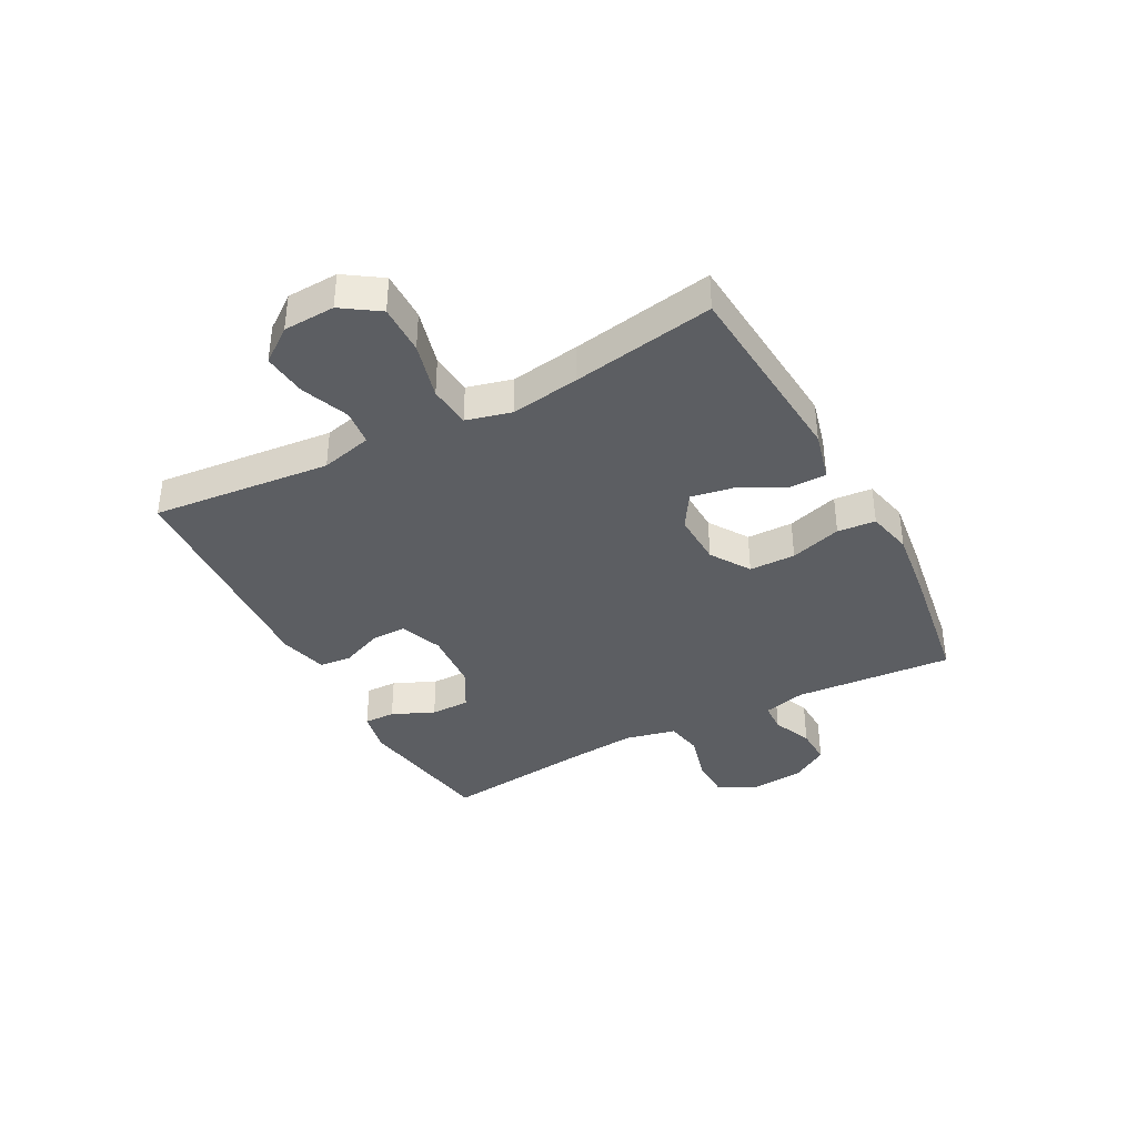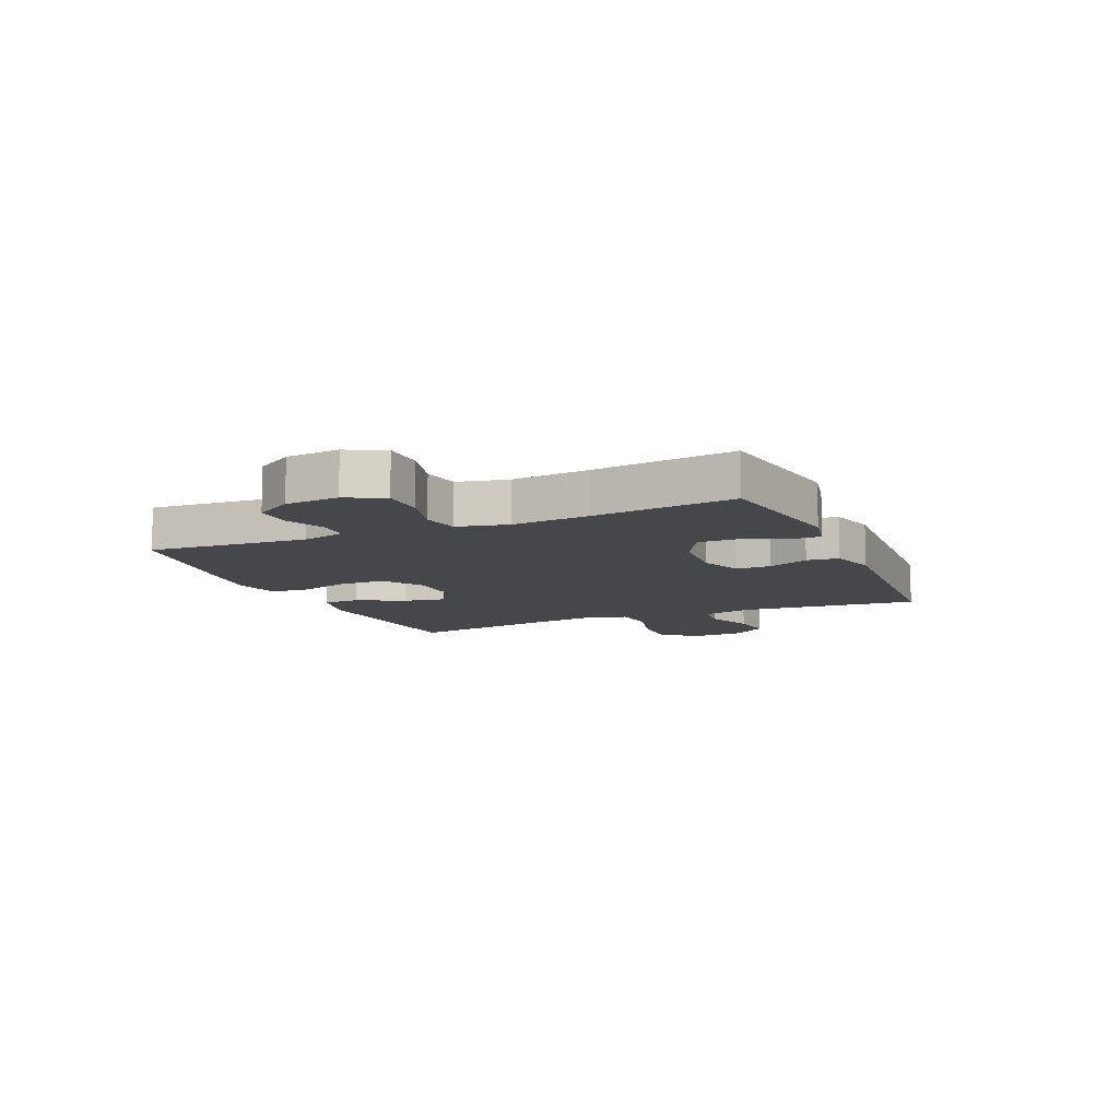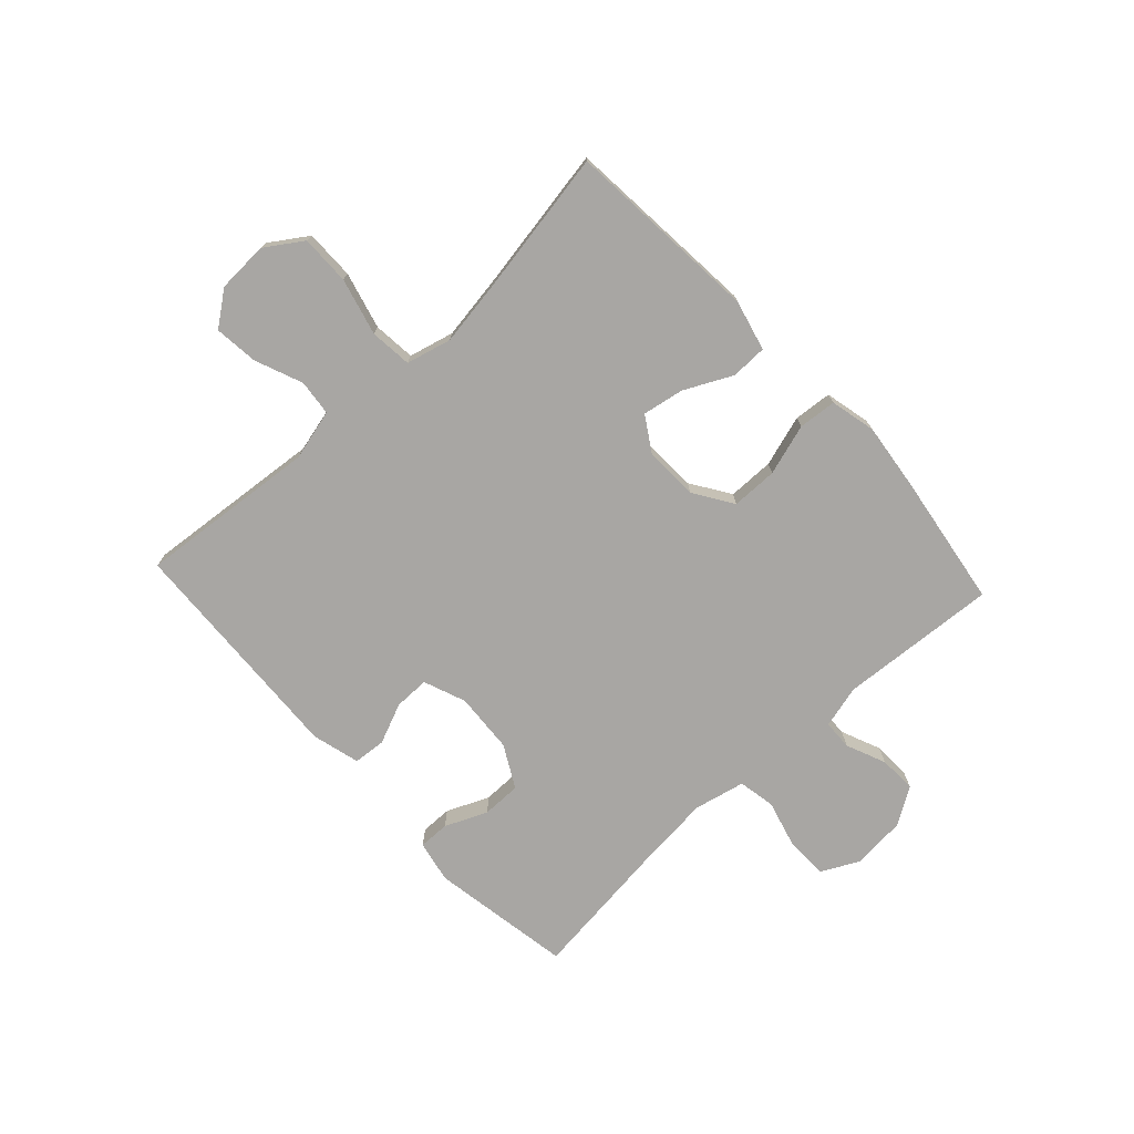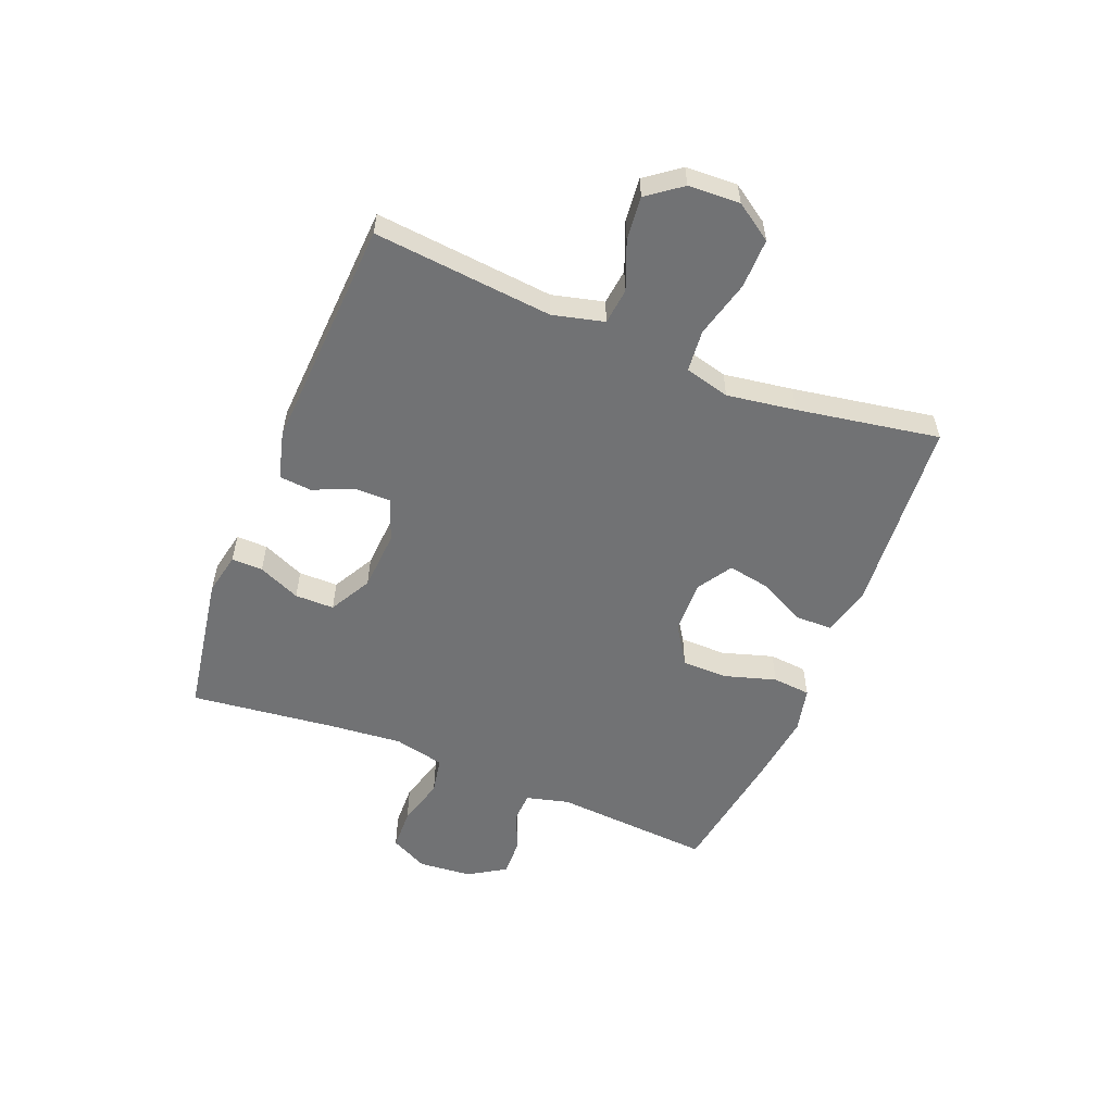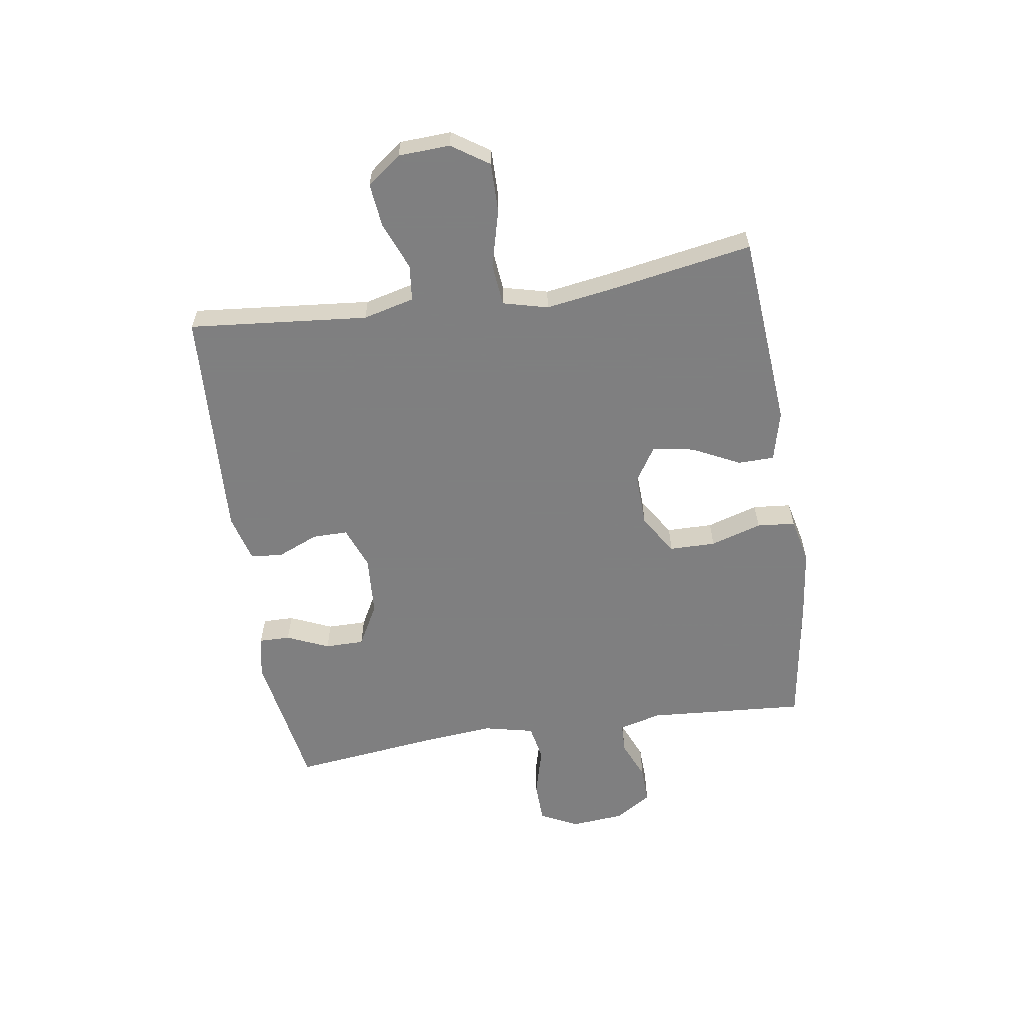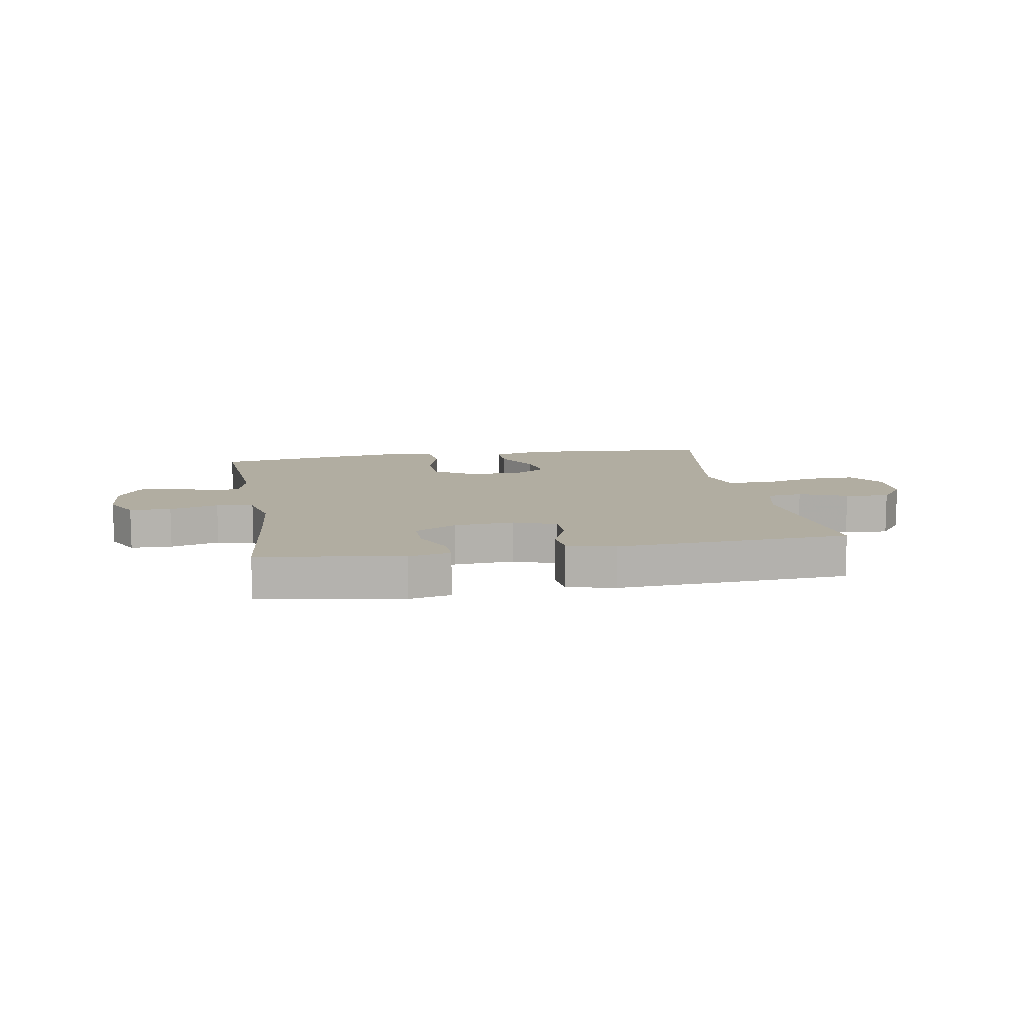
<metadata>
{"format":"obj","ext":"obj","renderer":"f3d","projection":"perspective","resolution":1024,"background":"white","views":[{"elev":-38.0,"azim":-62.0,"up":"+Y"},{"elev":-10.4,"azim":113.4,"up":"+Y"},{"elev":-74.3,"azim":-47.1,"up":"+Y"},{"elev":-55.5,"azim":-111.9,"up":"+Y"},{"elev":-59.9,"azim":-81.2,"up":"+Y"},{"elev":10.4,"azim":169.9,"up":"+Y"}]}
</metadata>
<code>
v 0.5 0.07 0.5
v 0.48 0.07 0.225
v 0.499 0.07 0.151
v 0.551 0.07 0.149
v 0.62 0.07 0.178
v 0.685 0.07 0.18
v 0.725 0.07 0.116
v 0.733 0.07 0.023
v 0.7 0.07 -0.042
v 0.628 0.07 -0.044
v 0.543 0.07 -0.021
v 0.479 0.07 -0.033
v 0.459 0.07 -0.121
v 0.471 0.07 -0.251
v 0.5 0.07 -0.5
v 0.253 0.07 -0.541
v 0.18 0.07 -0.526
v 0.181 0.07 -0.472
v 0.213 0.07 -0.399
v 0.213 0.07 -0.331
v 0.14 0.07 -0.291
v 0.035 0.07 -0.284
v -0.038 0.07 -0.312
v -0.038 0.07 -0.373
v -0.008 0.07 -0.444
v -0.013 0.07 -0.5
v -0.096 0.07 -0.522
v -0.5 0.07 -0.5
v -0.47 0.07 -0.19
v -0.492 0.07 -0.101
v -0.554 0.07 -0.094
v -0.637 0.07 -0.127
v -0.713 0.07 -0.135
v -0.757 0.07 -0.076
v -0.761 0.07 0.013
v -0.718 0.07 0.077
v -0.632 0.07 0.076
v -0.533 0.07 0.05
v -0.46 0.07 0.057
v -0.44 0.07 0.135
v -0.458 0.07 0.254
v -0.5 0.07 0.5
v -0.162 0.07 0.527
v -0.075 0.07 0.505
v -0.074 0.07 0.442
v -0.115 0.07 0.36
v -0.128 0.07 0.288
v -0.068 0.07 0.25
v 0.025 0.07 0.253
v 0.093 0.07 0.297
v 0.094 0.07 0.377
v 0.067 0.07 0.466
v 0.073 0.07 0.532
v 0.152 0.07 0.55
v 0.272 0.07 0.535
v 0.5 0 0.5
v 0.48 0 0.225
v 0.499 0 0.151
v 0.551 0 0.149
v 0.62 0 0.178
v 0.685 0 0.18
v 0.725 0 0.116
v 0.733 0 0.023
v 0.7 0 -0.042
v 0.628 0 -0.044
v 0.543 0 -0.021
v 0.479 0 -0.033
v 0.459 0 -0.121
v 0.471 0 -0.251
v 0.5 0 -0.5
v 0.253 0 -0.541
v 0.18 0 -0.526
v 0.181 0 -0.472
v 0.213 0 -0.399
v 0.213 0 -0.331
v 0.14 0 -0.291
v 0.035 0 -0.284
v -0.038 0 -0.312
v -0.038 0 -0.373
v -0.008 0 -0.444
v -0.013 0 -0.5
v -0.096 0 -0.522
v -0.5 0 -0.5
v -0.47 0 -0.19
v -0.492 0 -0.101
v -0.554 0 -0.094
v -0.637 0 -0.127
v -0.713 0 -0.135
v -0.757 0 -0.076
v -0.761 0 0.013
v -0.718 0 0.077
v -0.632 0 0.076
v -0.533 0 0.05
v -0.46 0 0.057
v -0.44 0 0.135
v -0.458 0 0.254
v -0.5 0 0.5
v -0.162 0 0.527
v -0.075 0 0.505
v -0.074 0 0.442
v -0.115 0 0.36
v -0.128 0 0.288
v -0.068 0 0.25
v 0.025 0 0.253
v 0.093 0 0.297
v 0.094 0 0.377
v 0.067 0 0.466
v 0.073 0 0.532
v 0.152 0 0.55
v 0.272 0 0.535
f 54 55 1 2
f 51 52 53 54
f 50 51 54 2
f 49 50 2 3
f 48 49 3
f 43 44 45 46
f 41 42 43 46
f 40 41 46 47
f 39 40 47 48
f 35 36 37 38
f 35 38 39
f 34 35 39
f 31 32 33 34
f 31 34 39
f 30 31 39 48
f 26 27 28 29
f 24 25 26 29
f 23 24 29 30
f 22 23 30 48
f 16 17 18 19
f 14 15 16 19
f 13 14 19 20
f 12 13 20 21
f 8 9 10 11
f 8 11 12
f 7 8 12
f 4 5 6 7
f 3 4 7 12
f 21 22 48
f 3 12 21 48
f 57 56 110 109
f 109 108 107 106
f 57 109 106 105
f 58 57 105 104
f 58 104 103
f 101 100 99 98
f 101 98 97 96
f 102 101 96 95
f 103 102 95 94
f 93 92 91 90
f 94 93 90
f 94 90 89
f 89 88 87 86
f 94 89 86
f 103 94 86 85
f 84 83 82 81
f 84 81 80 79
f 85 84 79 78
f 103 85 78 77
f 74 73 72 71
f 74 71 70 69
f 75 74 69 68
f 76 75 68 67
f 66 65 64 63
f 67 66 63
f 67 63 62
f 62 61 60 59
f 67 62 59 58
f 103 77 76
f 103 76 67 58
f 1 56 57 2
f 2 57 58 3
f 3 58 59 4
f 4 59 60 5
f 5 60 61 6
f 6 61 62 7
f 7 62 63 8
f 8 63 64 9
f 9 64 65 10
f 10 65 66 11
f 11 66 67 12
f 12 67 68 13
f 13 68 69 14
f 14 69 70 15
f 15 70 71 16
f 16 71 72 17
f 17 72 73 18
f 18 73 74 19
f 19 74 75 20
f 20 75 76 21
f 21 76 77 22
f 22 77 78 23
f 23 78 79 24
f 24 79 80 25
f 25 80 81 26
f 26 81 82 27
f 27 82 83 28
f 28 83 84 29
f 29 84 85 30
f 30 85 86 31
f 31 86 87 32
f 32 87 88 33
f 33 88 89 34
f 34 89 90 35
f 35 90 91 36
f 36 91 92 37
f 37 92 93 38
f 38 93 94 39
f 39 94 95 40
f 40 95 96 41
f 41 96 97 42
f 42 97 98 43
f 43 98 99 44
f 44 99 100 45
f 45 100 101 46
f 46 101 102 47
f 47 102 103 48
f 48 103 104 49
f 49 104 105 50
f 50 105 106 51
f 51 106 107 52
f 52 107 108 53
f 53 108 109 54
f 54 109 110 55
f 55 110 56 1

</code>
